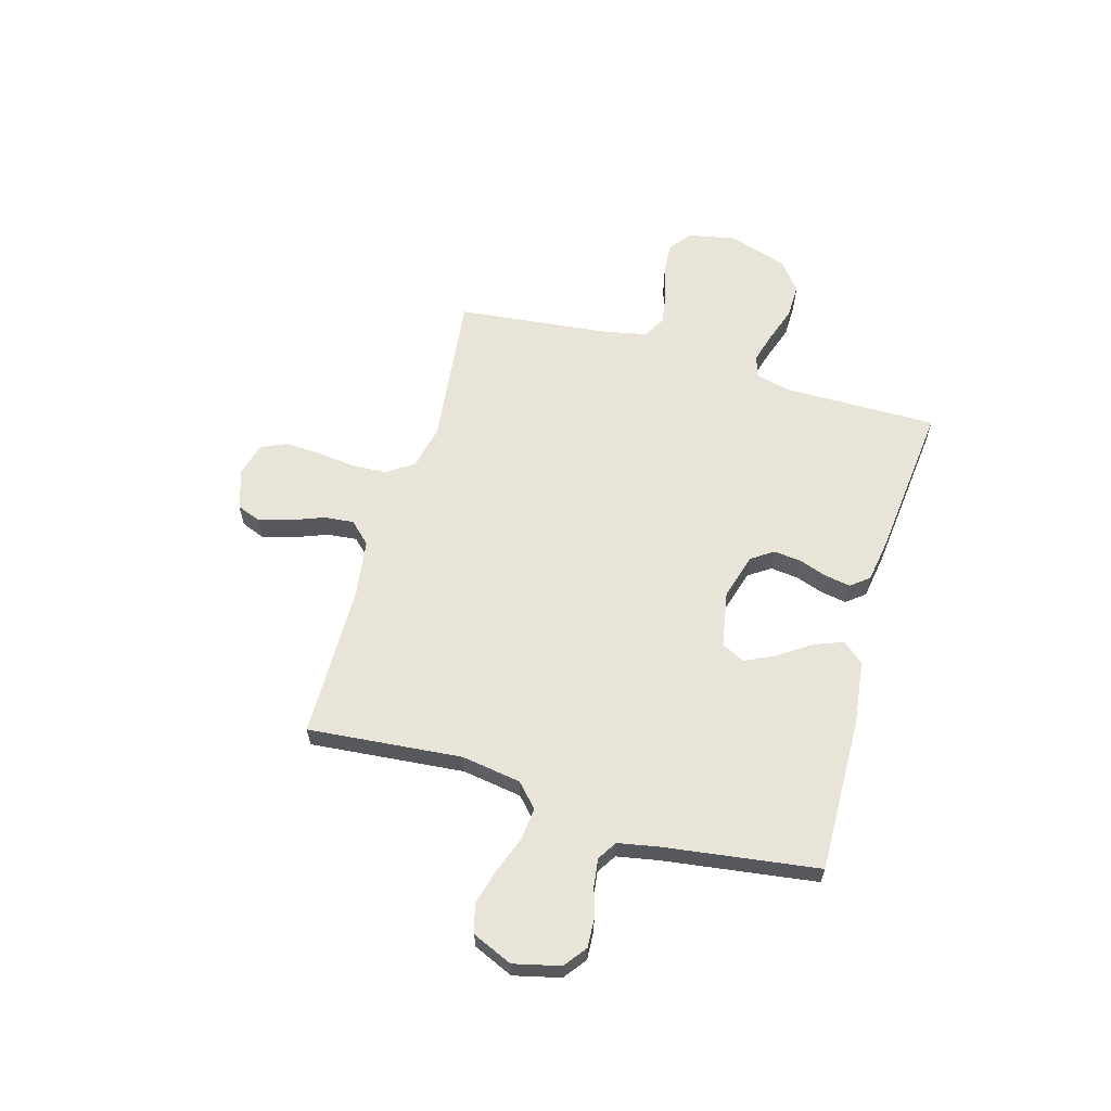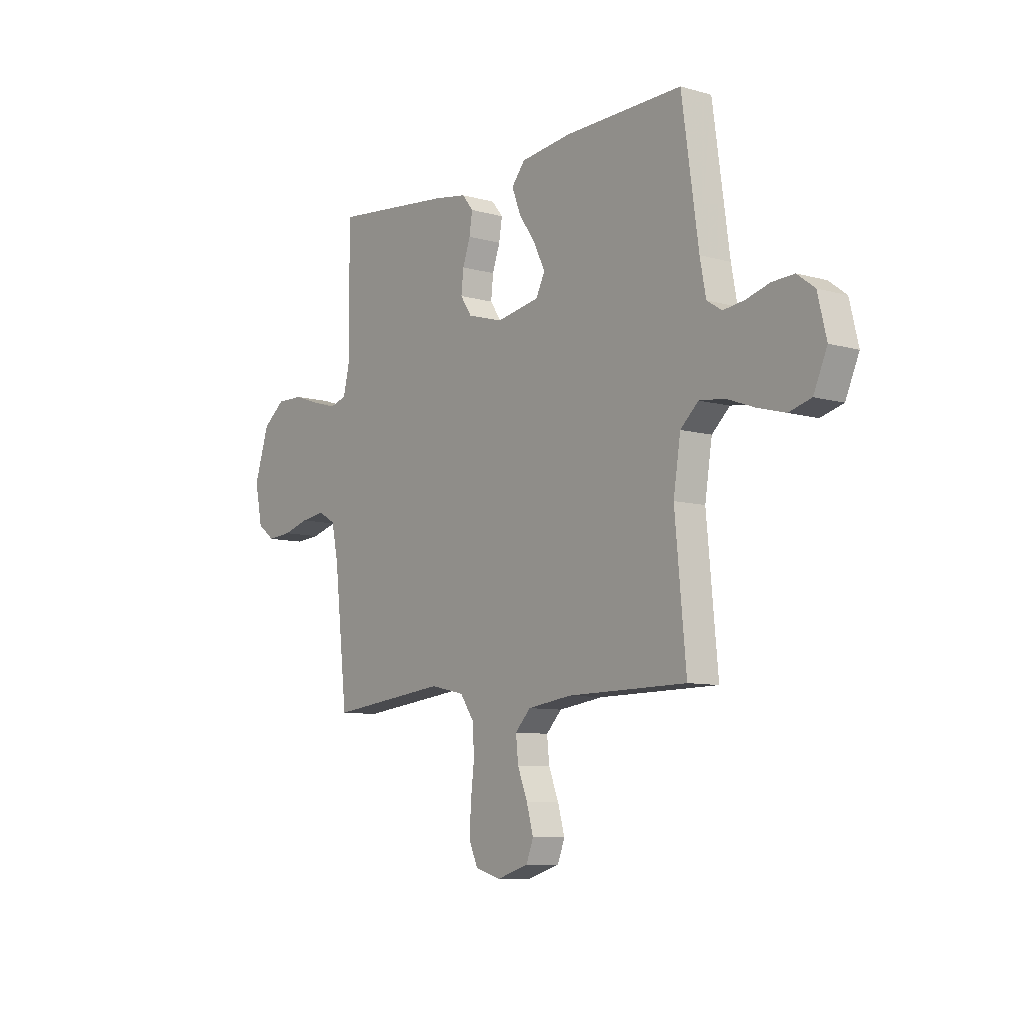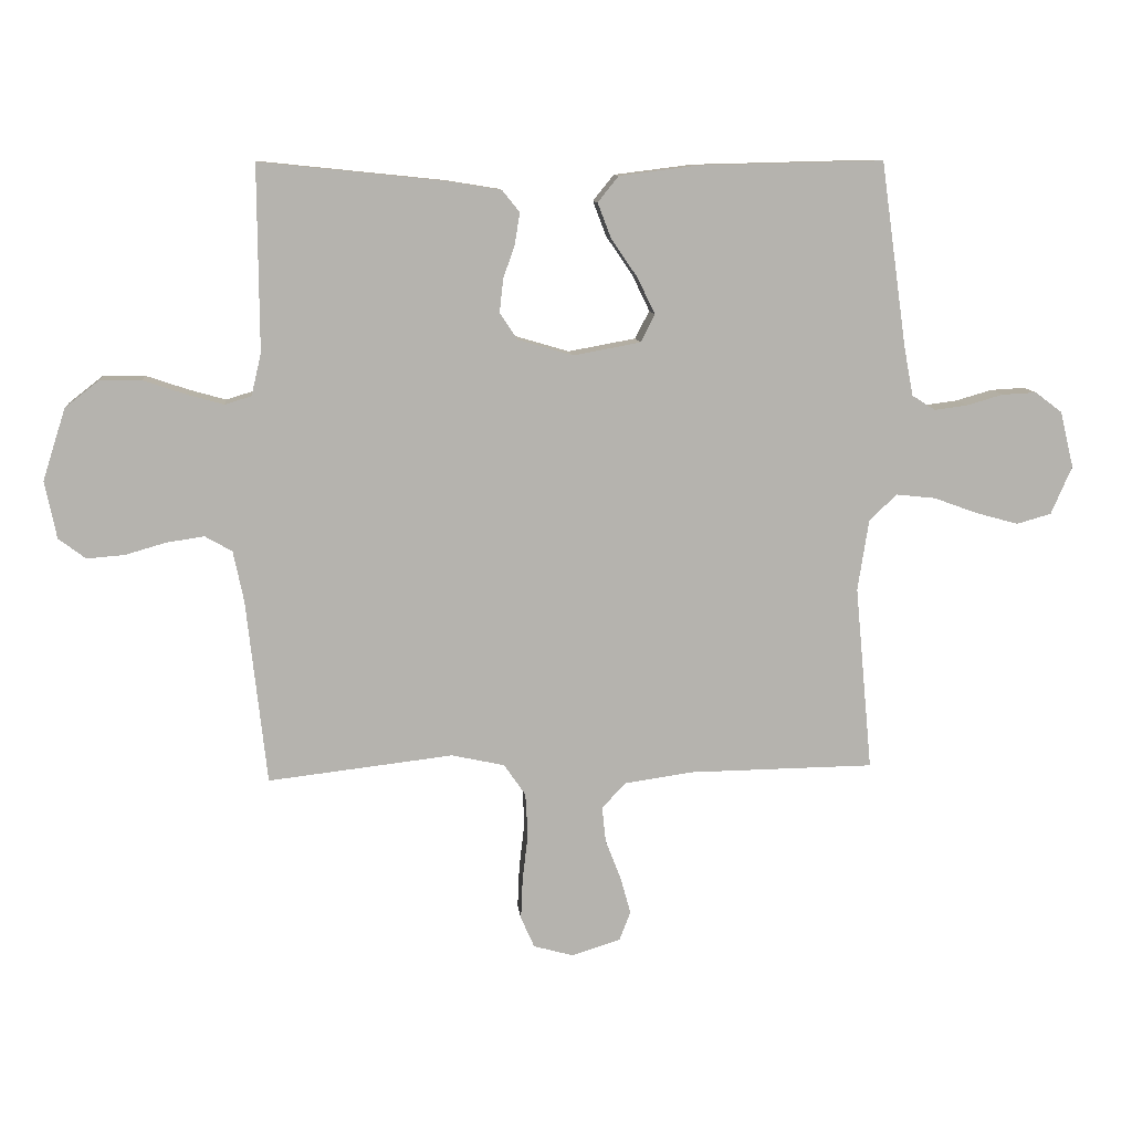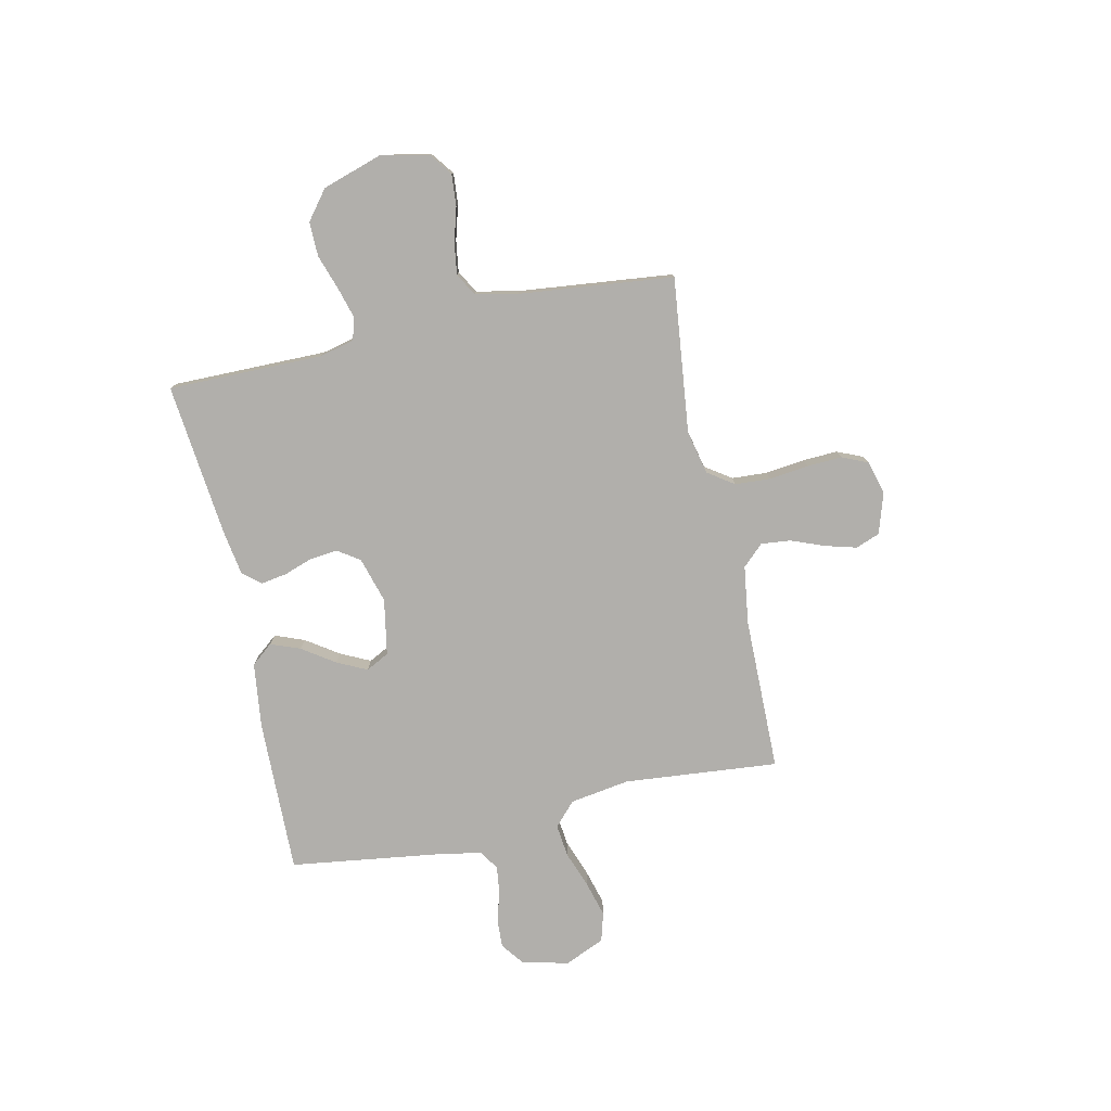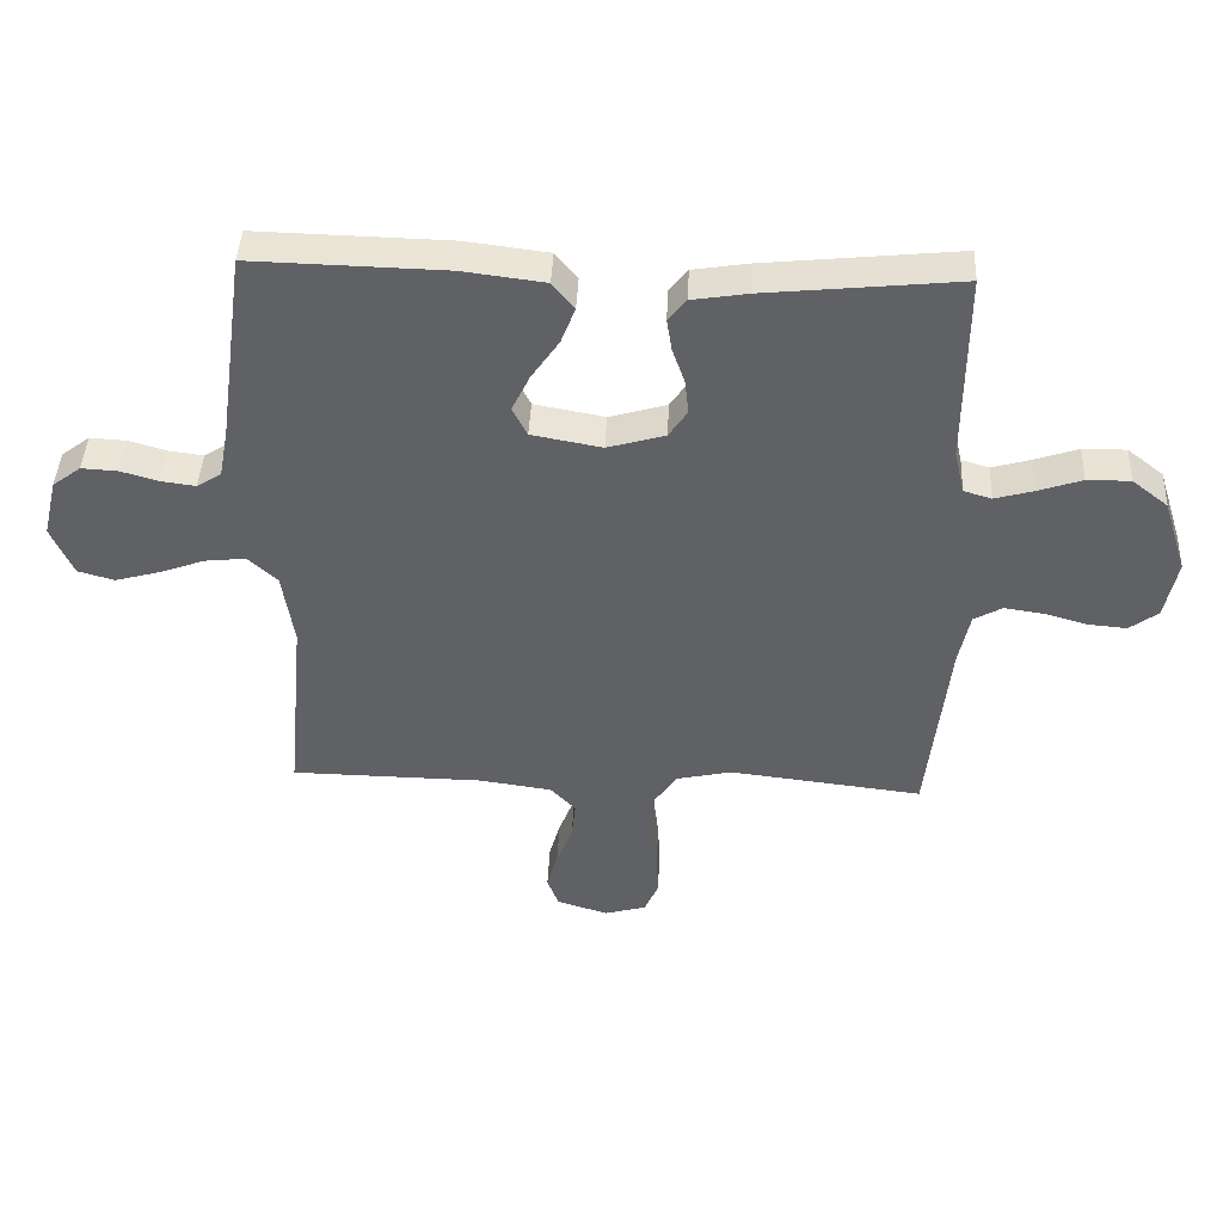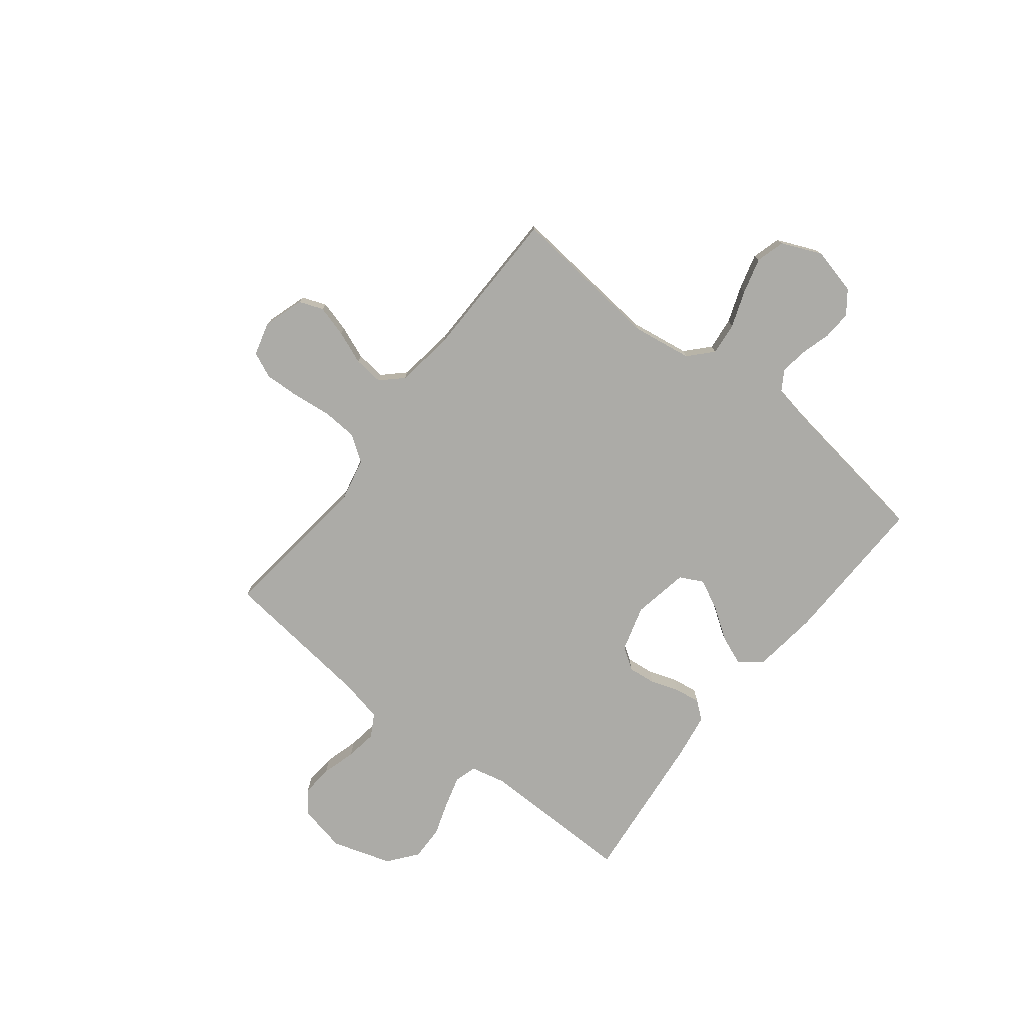
<metadata>
{"format":"obj","ext":"obj","renderer":"f3d","projection":"perspective","resolution":1024,"background":"white","views":[{"elev":61.3,"azim":-73.9,"up":"+Y"},{"elev":-8.5,"azim":-127.6,"up":"+Z"},{"elev":10.3,"azim":174.4,"up":"+Z"},{"elev":-78.1,"azim":102.4,"up":"+Y"},{"elev":42.8,"azim":2.7,"up":"+Z"},{"elev":-76.3,"azim":-128.2,"up":"+Y"}]}
</metadata>
<code>
v -0.5 0.07 0.5
v -0.2 0.07 0.493
v -0.073 0.07 0.477
v -0.039 0.07 0.435
v -0.061 0.07 0.378
v -0.104 0.07 0.315
v -0.132 0.07 0.257
v -0.109 0.07 0.212
v 0 0.07 0.192
v 0.089 0.07 0.218
v 0.118 0.07 0.261
v 0.112 0.07 0.315
v 0.093 0.07 0.37
v 0.085 0.07 0.42
v 0.113 0.07 0.455
v 0.2 0.07 0.469
v 0.5 0.07 0.5
v 0.498 0.07 0.2
v 0.514 0.07 0.132
v 0.557 0.07 0.119
v 0.617 0.07 0.136
v 0.685 0.07 0.159
v 0.752 0.07 0.16
v 0.808 0.07 0.116
v 0.845 0.07 0
v 0.826 0.07 -0.093
v 0.782 0.07 -0.126
v 0.721 0.07 -0.121
v 0.655 0.07 -0.102
v 0.594 0.07 -0.093
v 0.55 0.07 -0.118
v 0.533 0.07 -0.2
v 0.5 0.07 -0.5
v 0.2 0.07 -0.465
v 0.114 0.07 -0.484
v 0.079 0.07 -0.535
v 0.075 0.07 -0.604
v 0.084 0.07 -0.68
v 0.087 0.07 -0.748
v 0.065 0.07 -0.798
v 0 0.07 -0.816
v -0.079 0.07 -0.791
v -0.097 0.07 -0.744
v -0.08 0.07 -0.683
v -0.055 0.07 -0.619
v -0.049 0.07 -0.561
v -0.088 0.07 -0.52
v -0.2 0.07 -0.504
v -0.5 0.07 -0.5
v -0.472 0.07 -0.2
v -0.49 0.07 -0.084
v -0.535 0.07 -0.042
v -0.599 0.07 -0.049
v -0.67 0.07 -0.075
v -0.739 0.07 -0.094
v -0.795 0.07 -0.078
v -0.829 0.07 0
v -0.807 0.07 0.091
v -0.763 0.07 0.124
v -0.707 0.07 0.121
v -0.648 0.07 0.104
v -0.595 0.07 0.097
v -0.557 0.07 0.121
v -0.542 0.07 0.2
v -0.5 0 0.5
v -0.2 0 0.493
v -0.073 0 0.477
v -0.039 0 0.435
v -0.061 0 0.378
v -0.104 0 0.315
v -0.132 0 0.257
v -0.109 0 0.212
v 0 0 0.192
v 0.089 0 0.218
v 0.118 0 0.261
v 0.112 0 0.315
v 0.093 0 0.37
v 0.085 0 0.42
v 0.113 0 0.455
v 0.2 0 0.469
v 0.5 0 0.5
v 0.498 0 0.2
v 0.514 0 0.132
v 0.557 0 0.119
v 0.617 0 0.136
v 0.685 0 0.159
v 0.752 0 0.16
v 0.808 0 0.116
v 0.845 0 0
v 0.826 0 -0.093
v 0.782 0 -0.126
v 0.721 0 -0.121
v 0.655 0 -0.102
v 0.594 0 -0.093
v 0.55 0 -0.118
v 0.533 0 -0.2
v 0.5 0 -0.5
v 0.2 0 -0.465
v 0.114 0 -0.484
v 0.079 0 -0.535
v 0.075 0 -0.604
v 0.084 0 -0.68
v 0.087 0 -0.748
v 0.065 0 -0.798
v 0 0 -0.816
v -0.079 0 -0.791
v -0.097 0 -0.744
v -0.08 0 -0.683
v -0.055 0 -0.619
v -0.049 0 -0.561
v -0.088 0 -0.52
v -0.2 0 -0.504
v -0.5 0 -0.5
v -0.472 0 -0.2
v -0.49 0 -0.084
v -0.535 0 -0.042
v -0.599 0 -0.049
v -0.67 0 -0.075
v -0.739 0 -0.094
v -0.795 0 -0.078
v -0.829 0 0
v -0.807 0 0.091
v -0.763 0 0.124
v -0.707 0 0.121
v -0.648 0 0.104
v -0.595 0 0.097
v -0.557 0 0.121
v -0.542 0 0.2
f 58 59 60 61
f 58 61 62
f 57 58 62
f 56 57 62
f 53 54 55 56
f 53 56 62 63
f 48 49 50
f 47 48 50 51
f 46 47 51
f 42 43 44 45
f 40 41 42 45
f 40 45 46
f 37 38 39 40
f 37 40 46
f 36 37 46 51
f 32 33 34
f 31 32 34 35
f 26 27 28 29
f 26 29 30
f 25 26 30
f 24 25 30
f 21 22 23 24
f 20 21 24 30
f 19 20 30 31
f 15 16 17 18
f 12 13 14 15
f 11 12 15 18
f 10 11 18 19
f 3 4 5 6
f 3 6 7
f 64 1 2 3
f 63 64 3 7
f 52 53 63 7
f 35 36 51 52
f 9 10 19 31
f 8 9 31 35
f 7 8 35 52
f 125 124 123 122
f 126 125 122
f 126 122 121
f 126 121 120
f 120 119 118 117
f 127 126 120 117
f 114 113 112
f 115 114 112 111
f 115 111 110
f 109 108 107 106
f 109 106 105 104
f 110 109 104
f 104 103 102 101
f 110 104 101
f 115 110 101 100
f 98 97 96
f 99 98 96 95
f 93 92 91 90
f 94 93 90
f 94 90 89
f 94 89 88
f 88 87 86 85
f 94 88 85 84
f 95 94 84 83
f 82 81 80 79
f 79 78 77 76
f 82 79 76 75
f 83 82 75 74
f 70 69 68 67
f 71 70 67
f 67 66 65 128
f 71 67 128 127
f 71 127 117 116
f 116 115 100 99
f 95 83 74 73
f 99 95 73 72
f 116 99 72 71
f 1 65 66 2
f 2 66 67 3
f 3 67 68 4
f 4 68 69 5
f 5 69 70 6
f 6 70 71 7
f 7 71 72 8
f 8 72 73 9
f 9 73 74 10
f 10 74 75 11
f 11 75 76 12
f 12 76 77 13
f 13 77 78 14
f 14 78 79 15
f 15 79 80 16
f 16 80 81 17
f 17 81 82 18
f 18 82 83 19
f 19 83 84 20
f 20 84 85 21
f 21 85 86 22
f 22 86 87 23
f 23 87 88 24
f 24 88 89 25
f 25 89 90 26
f 26 90 91 27
f 27 91 92 28
f 28 92 93 29
f 29 93 94 30
f 30 94 95 31
f 31 95 96 32
f 32 96 97 33
f 33 97 98 34
f 34 98 99 35
f 35 99 100 36
f 36 100 101 37
f 37 101 102 38
f 38 102 103 39
f 39 103 104 40
f 40 104 105 41
f 41 105 106 42
f 42 106 107 43
f 43 107 108 44
f 44 108 109 45
f 45 109 110 46
f 46 110 111 47
f 47 111 112 48
f 48 112 113 49
f 49 113 114 50
f 50 114 115 51
f 51 115 116 52
f 52 116 117 53
f 53 117 118 54
f 54 118 119 55
f 55 119 120 56
f 56 120 121 57
f 57 121 122 58
f 58 122 123 59
f 59 123 124 60
f 60 124 125 61
f 61 125 126 62
f 62 126 127 63
f 63 127 128 64
f 64 128 65 1

</code>
